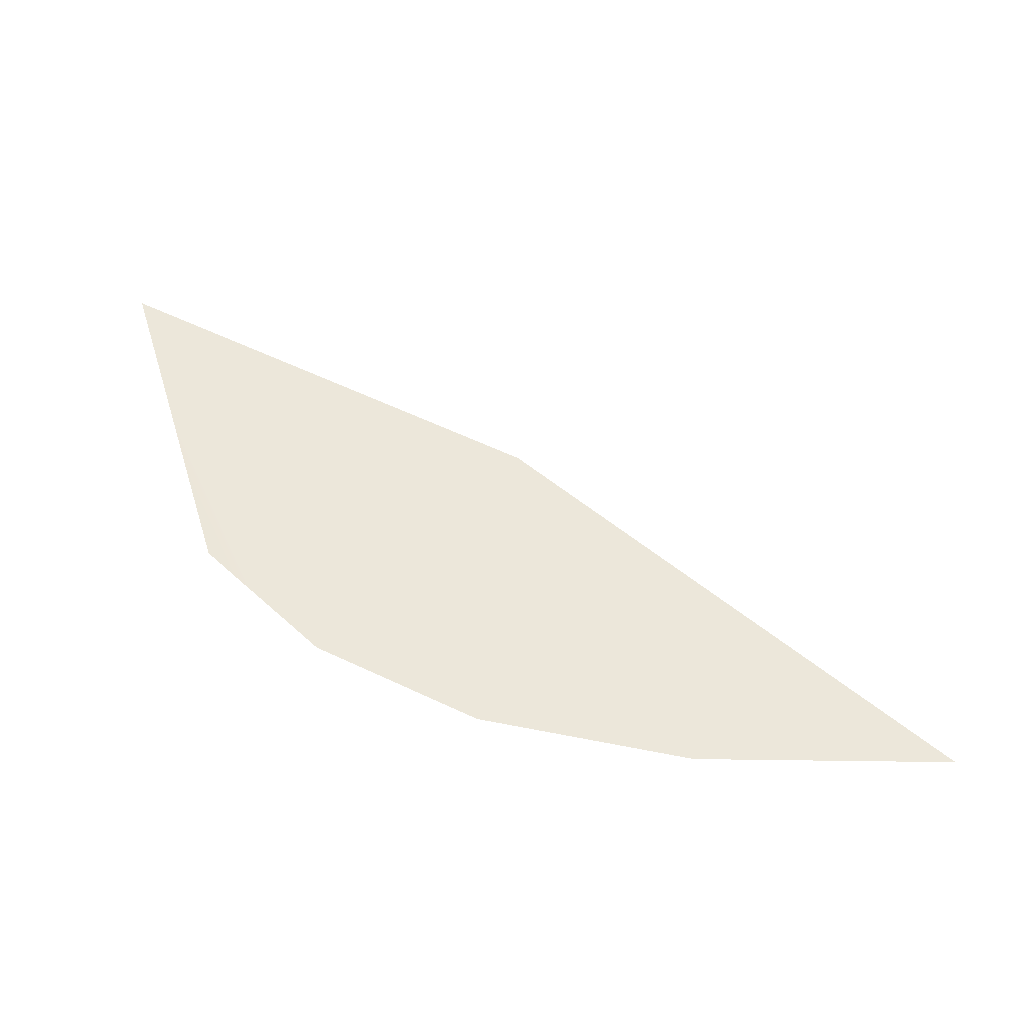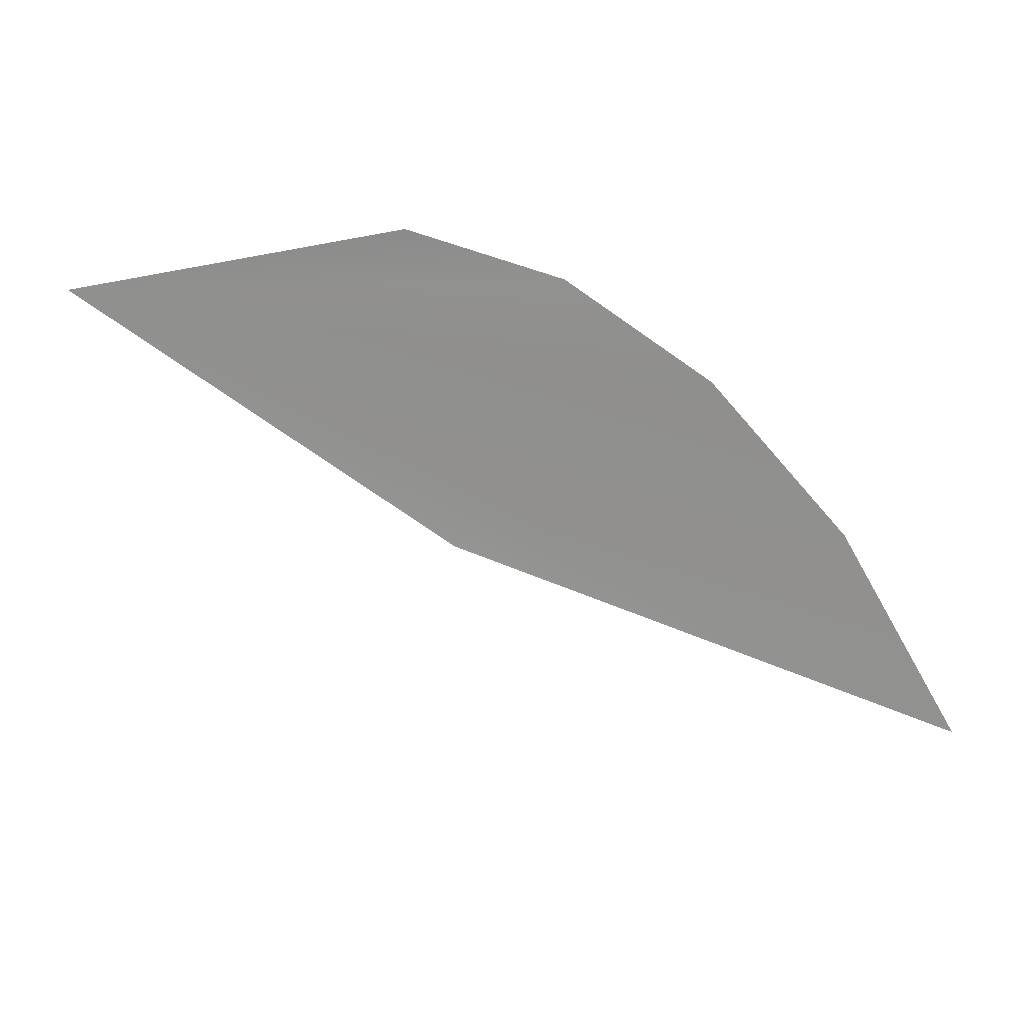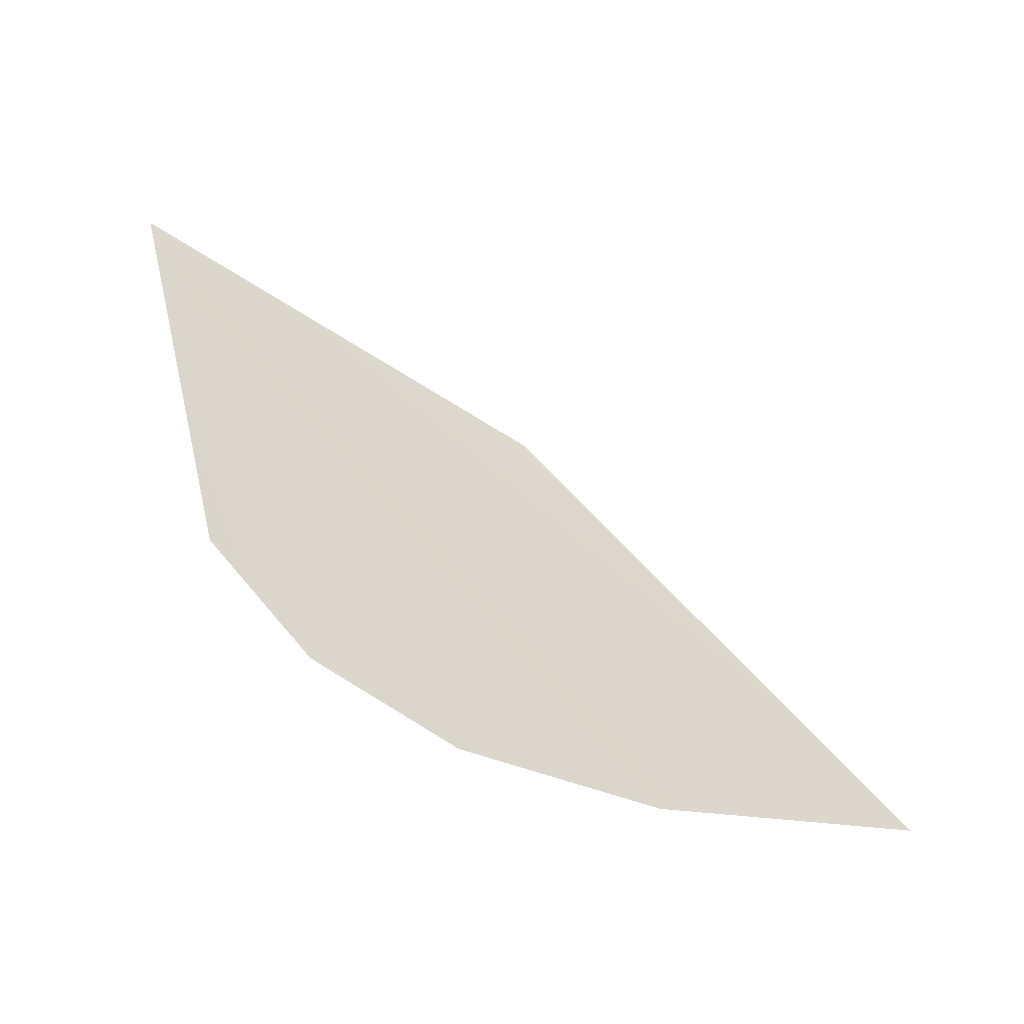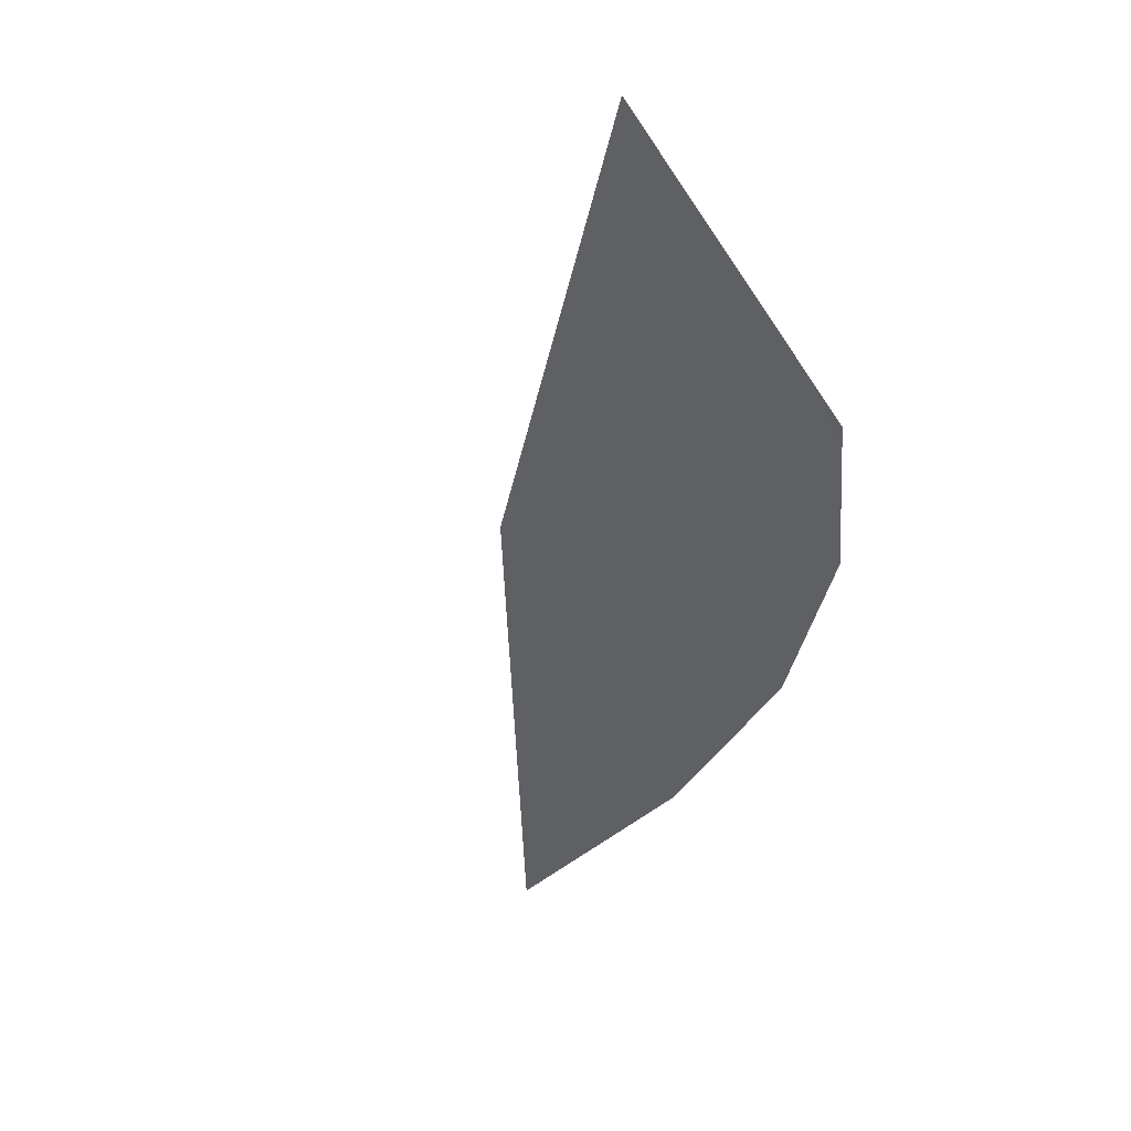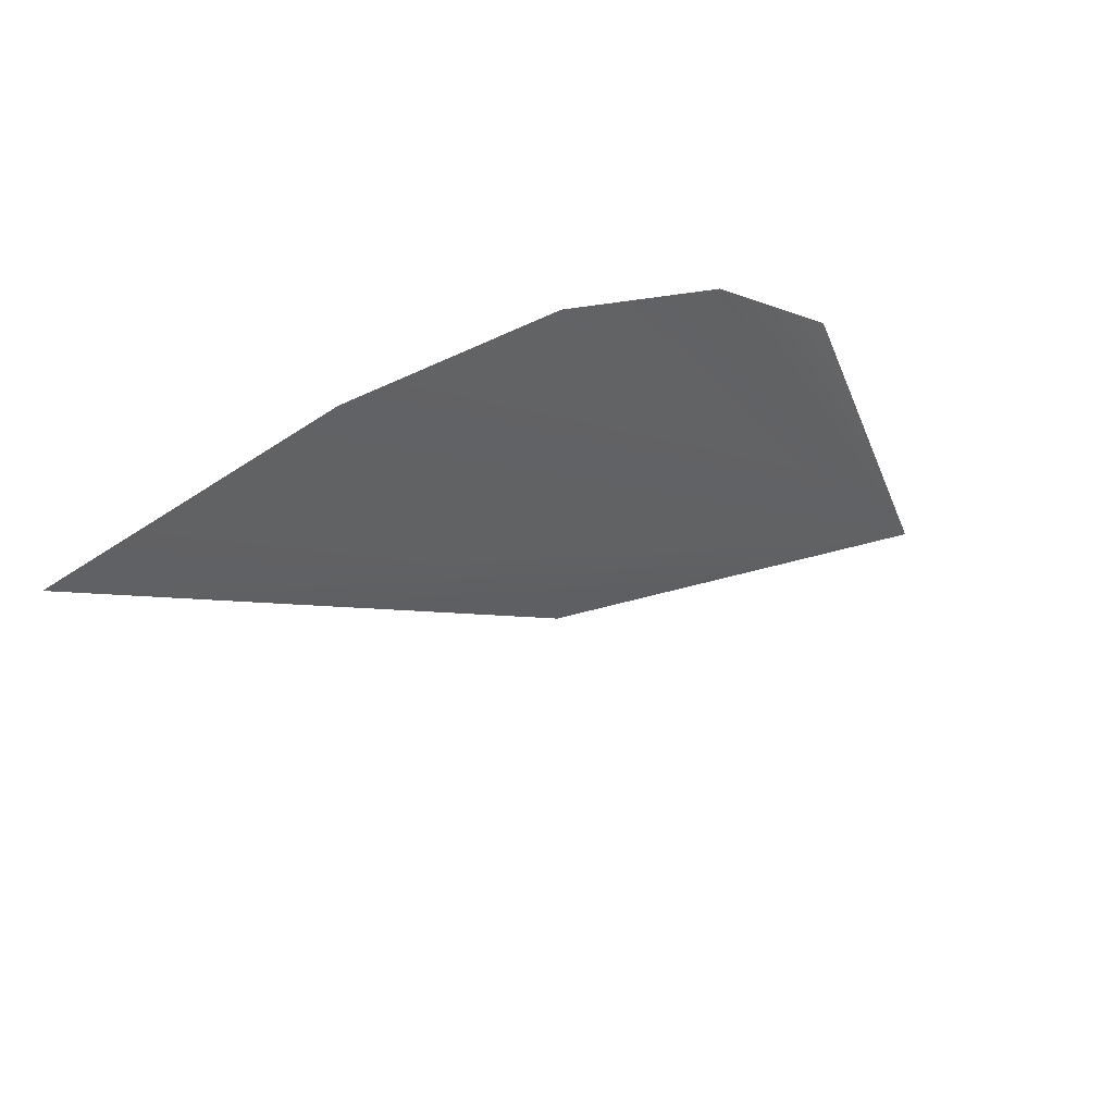
<metadata>
{"format":"obj","ext":"obj","renderer":"f3d","projection":"perspective","resolution":1024,"background":"white","views":[{"elev":41.1,"azim":176.8,"up":"+Z"},{"elev":-72.5,"azim":116.3,"up":"+Z"},{"elev":62.4,"azim":-178.5,"up":"+Z"},{"elev":-38.2,"azim":47.2,"up":"+Z"},{"elev":58.2,"azim":-41.4,"up":"+Y"}]}
</metadata>
<code>
o #ID3208
v 0.1136 0.337 0.5094
v 0.1138 0.3368 0.5095
v 0.1139 0.3363 0.5096
v 0.1134 0.3372 0.5094
v 0.113 0.3373 0.5094
v 0.1127 0.3373 0.5094
v 0.1133 0.3367 0.5095
f 1 2 3
f 3 2 1
f 4 1 3
f 3 1 4
f 5 4 3
f 3 4 5
f 6 5 3
f 3 5 6
f 6 3 7
f 7 3 6

</code>
